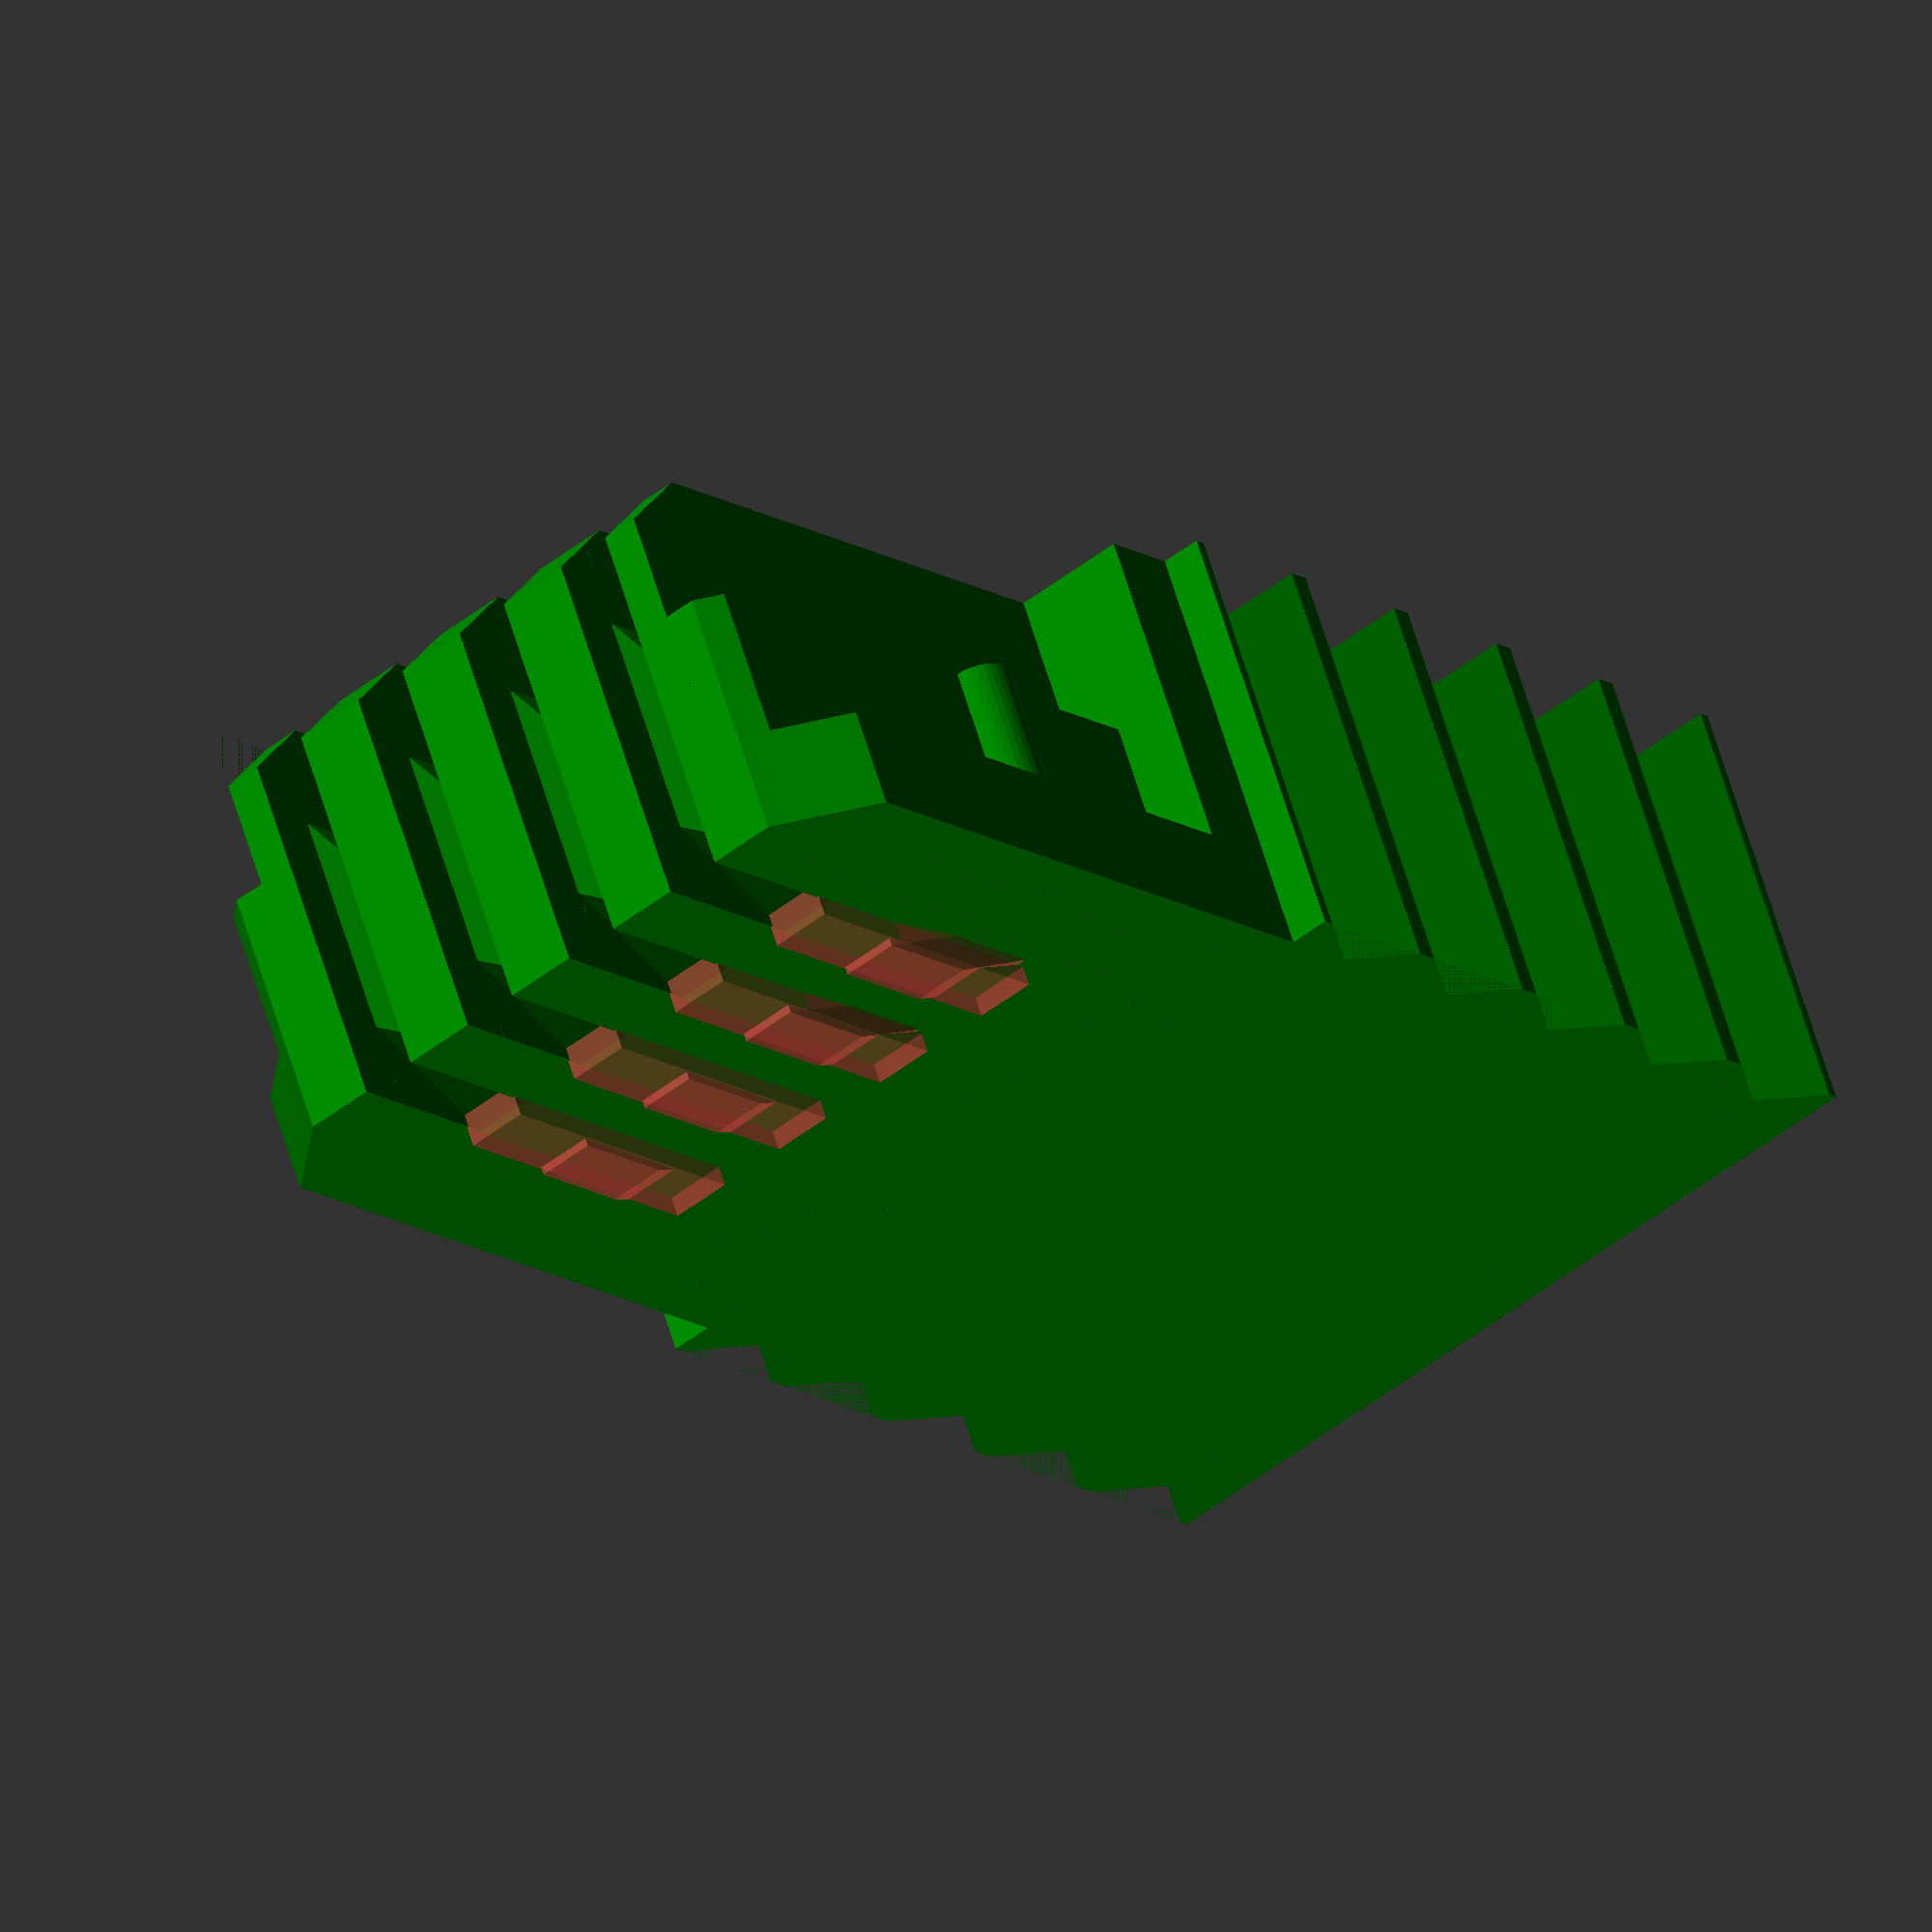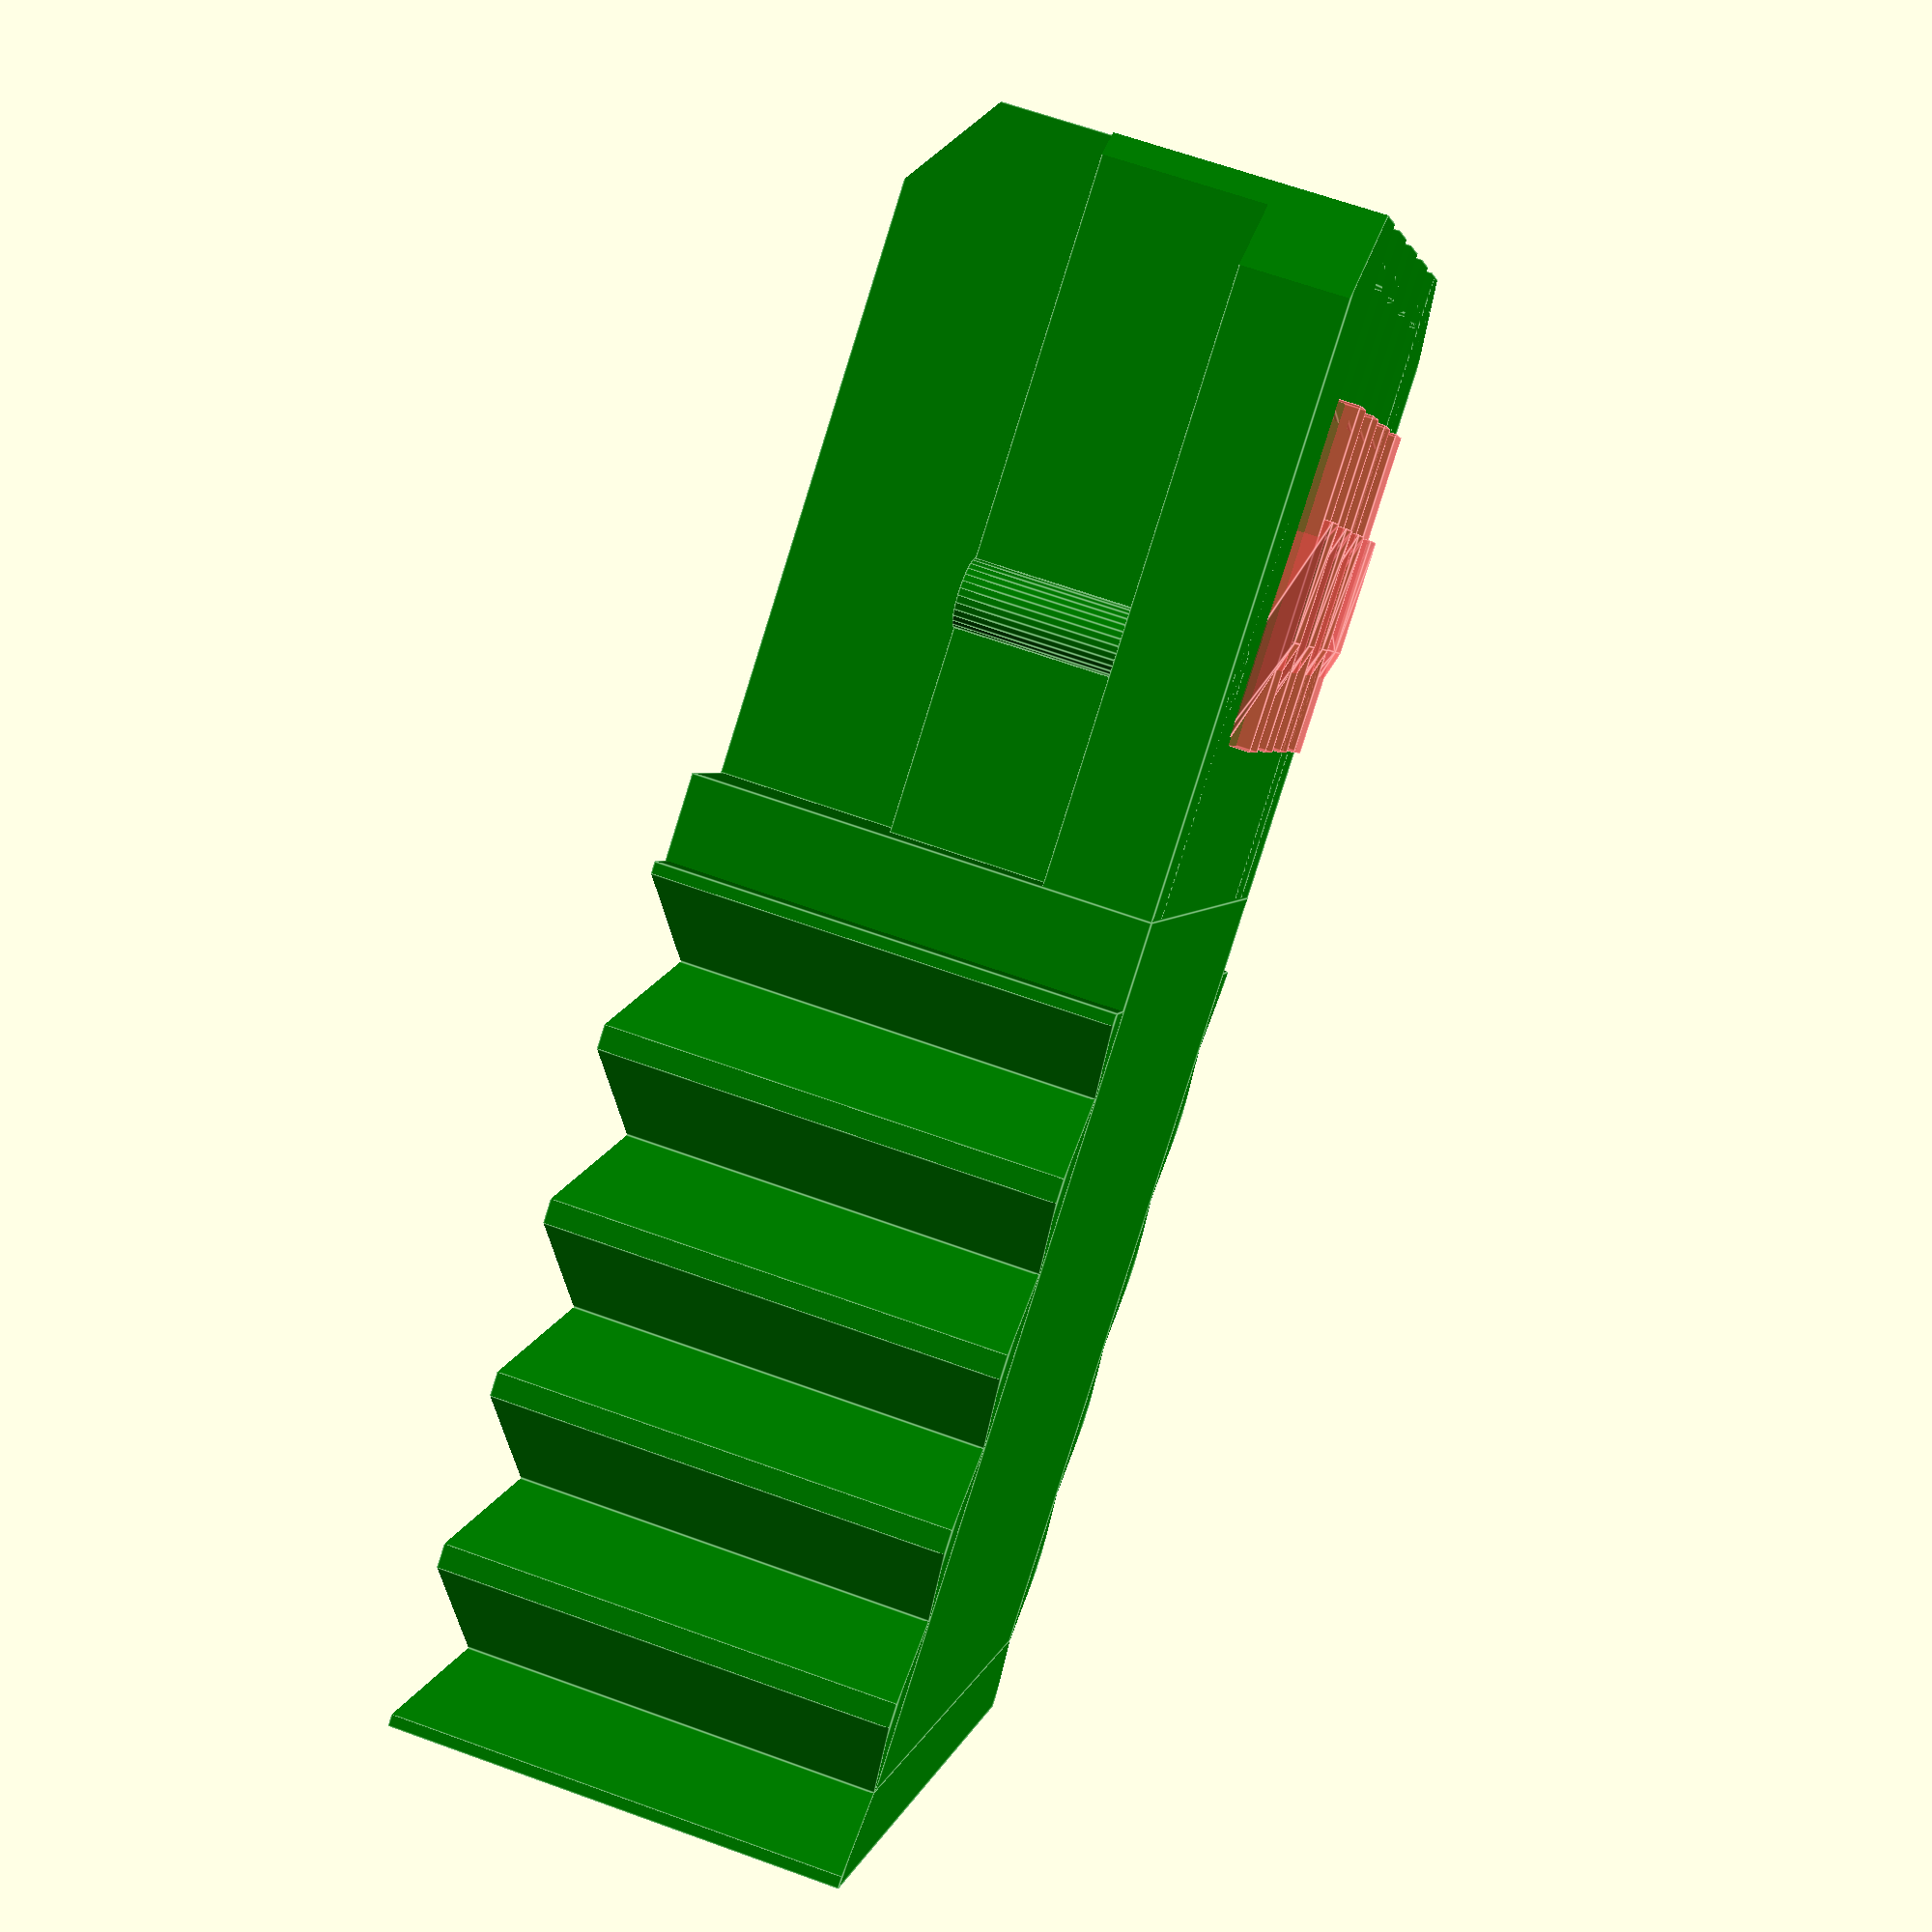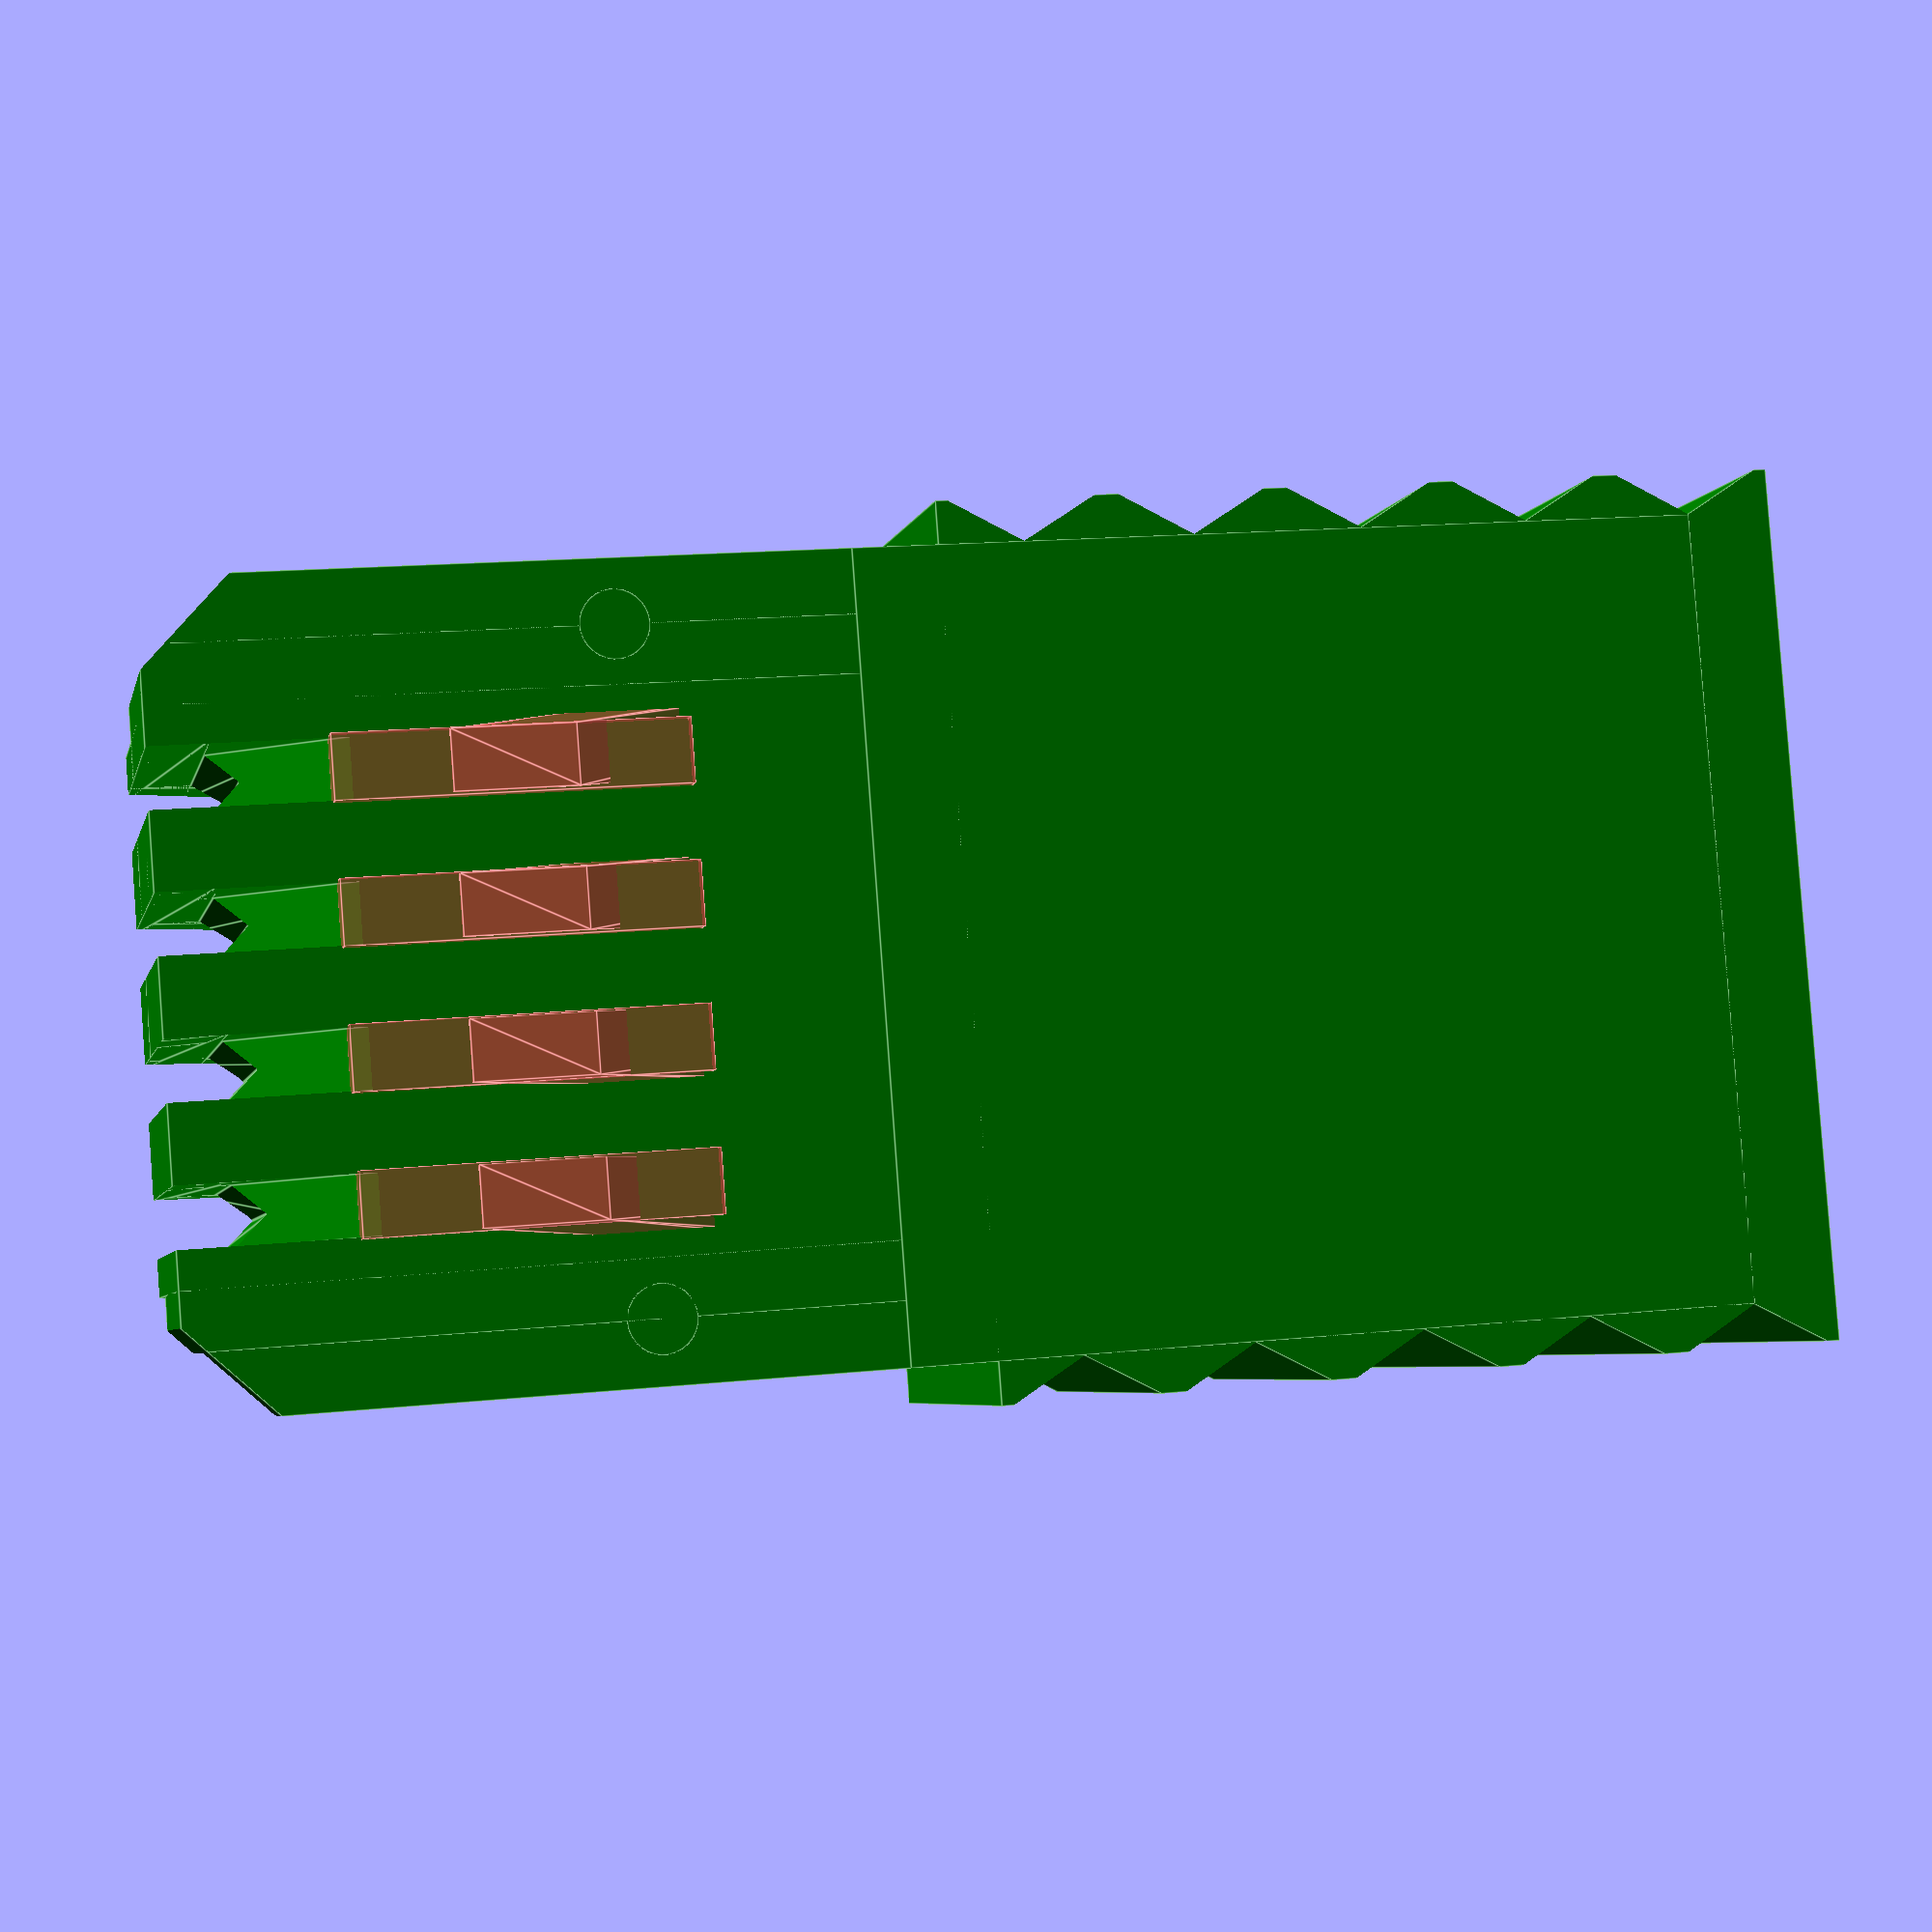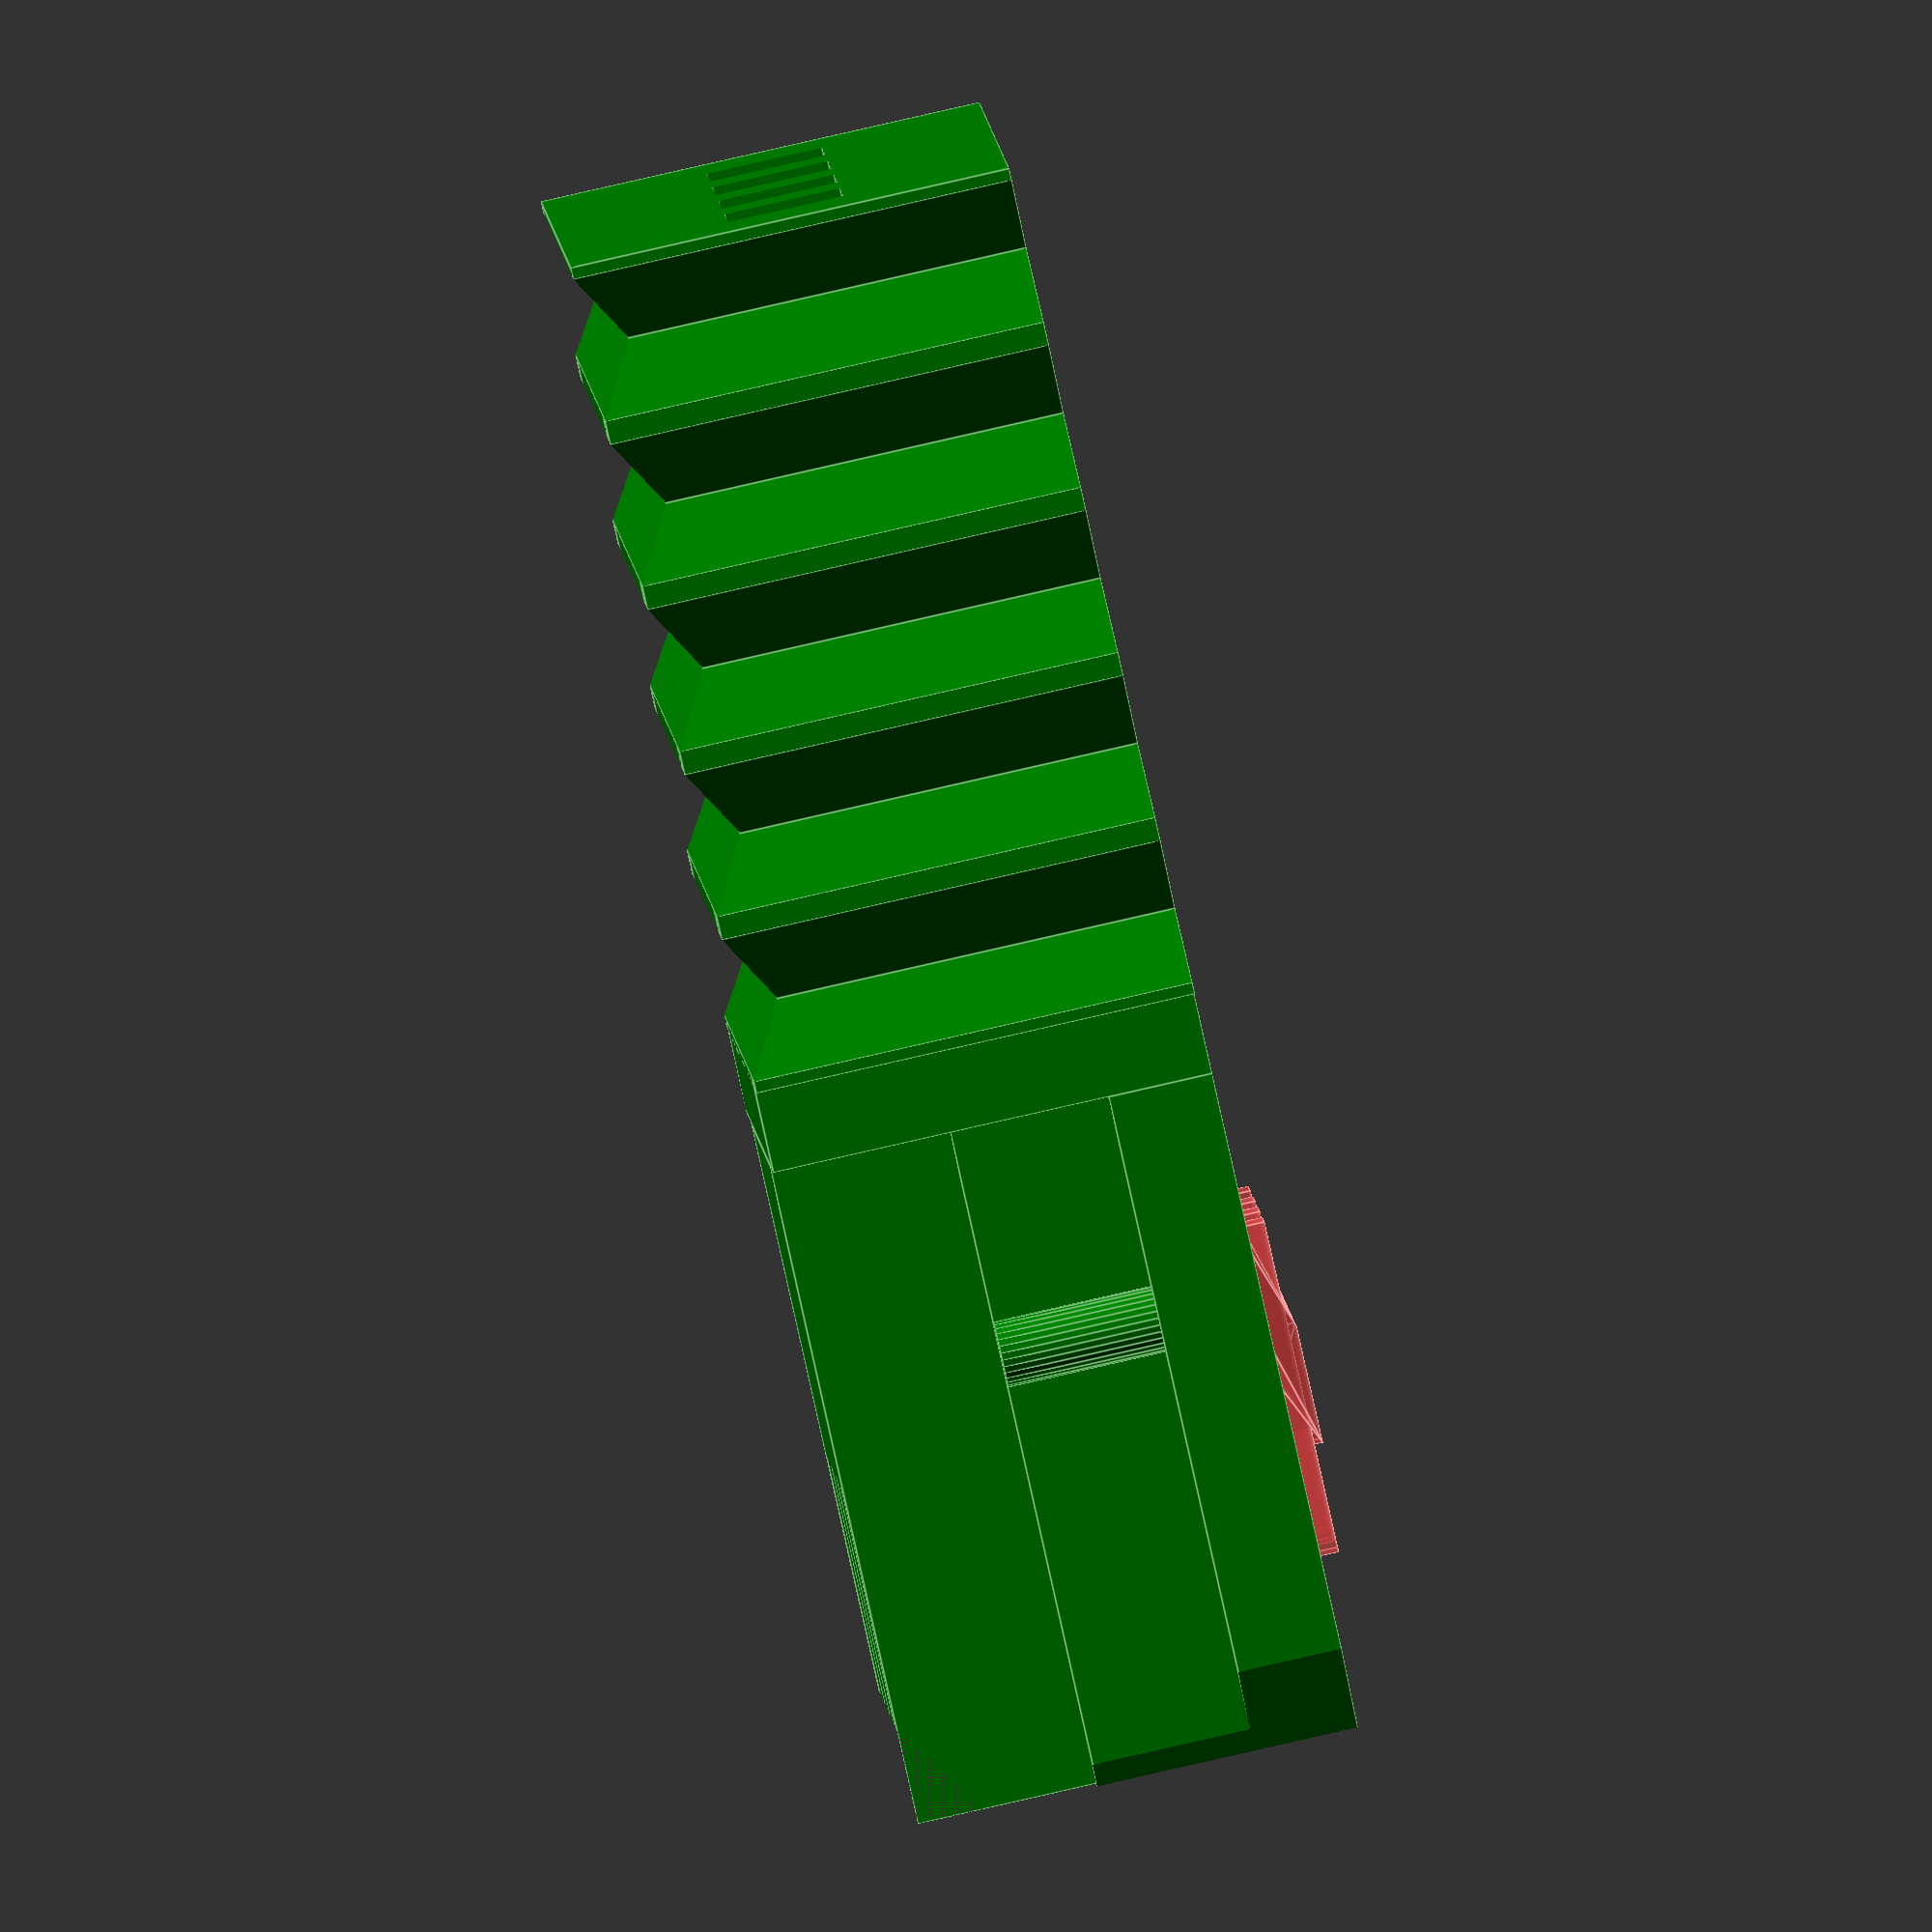
<openscad>
// SPC serial connector wire guide. 
// Design by Marius Gheorghescu, Oct 2018
//
// Suggested print settings: flexible filament, 0.15mm layer height
//

// bottom to top
top_height = 5.3;
top_width = 6.4;

clip_height = 3.15;
clip_width = 7.75;

base_height = 1.25;
base_width = 9.25;

connector_depth = 8;

retention_clip_depth = 2.75;
retention_clip_radius = 0.4;

epsilon = 0.001;

pin_spacing = 1.6;

pin_depth = 0.5;
pin_width = 0.75;

pin_spacing_connector = 2.6;

module wire_connector()
{
    wire_dia_coated_x = 1.2;
    wire_dia_coated_z = 1.4;
    wire_dia = 0.7;
    wire_spacing_factor = 1.3;
    
    grip_depth = 10;
    
    difference() {

        $fn = 30;
        
        union() {
            
            // base
            translate([connector_depth/2,0,base_height/2])
                cube([connector_depth, base_width, base_height], center=true);

            // grip
            translate([-grip_depth/2 - 1,0, top_height/2])
                cube([grip_depth, base_width+1, top_height], center=true);
            
            translate([-grip_depth/2,0, top_height/2])
                cube([grip_depth, base_width, top_height], center=true);
            
            // mid-point block
            translate([connector_depth/2,0,clip_height/2])
                cube([connector_depth, clip_width, clip_height], center=true);

            // top block
            translate([connector_depth/2,0,top_height/2])
                cube([connector_depth, top_width, top_height], center=true);
            
            // retention clips
            color("red")
            translate([retention_clip_depth, clip_width/2, clip_height/2])
                cylinder(r=retention_clip_radius, h=clip_height, center=true);

            color("red")
            translate([retention_clip_depth, -clip_width/2, clip_height/2])
                cylinder(r=retention_clip_radius, h=clip_height, center=true);
        }
        
        // see-through cut-out
        // translate([-10,-10,0]) cube([20,20,20], center=true);

        // front chamfer 
        rotate([0,35,0])
        translate([connector_depth/2,0,top_height + top_height/2 + 1])
            cube([connector_depth, top_width+epsilon, top_height/4], center=true);
        

        // chamfer corners
        {
            translate([connector_depth, base_width, top_height/2 - epsilon])
            rotate([0,0,45])
            cube([connector_depth, base_width, top_height], center=true);

            translate([connector_depth, -base_width, top_height/2 - epsilon])
            rotate([0,0,-45])
            cube([connector_depth, base_width, top_height], center=true);
        }        

        // ribs
        for(i=[1:2:grip_depth]) {
            translate([-1-i,-base_width/2-1,top_height/2])
                rotate([0,0,-30])
                cylinder(r=1, h=top_height+epsilon, $fn=6, center=true);

            translate([-1-i,base_width/2+1,top_height/2])
                rotate([0,0,30])
                cylinder(r=1, h=top_height+epsilon, $fn=6, center=true);


            translate([-1-i,0,top_height+0.5])
            rotate([0,90,90])
                cylinder(r=1, h=base_width+2, $fn=6, center=true);
        }

        // pin contact area guide
        // translate([connector_depth - 2.45,0,0])%cube([2.40, 5.54, 1], center=true);
        
        for(i=[-1.5:1:1.5]) {

            // contact channels
            #translate([connector_depth/2, i*pin_spacing, 0])
                cube([connector_depth/2, pin_width, pin_depth], center=true);

            // top attach
            hull() {
            translate([connector_depth*0.75, i*pin_spacing, top_height - wire_dia_coated_z/2 + epsilon])
                cube([connector_depth/2, wire_dia, wire_dia_coated_z], center=true);

            translate([connector_depth*0.75, i*pin_spacing, top_height - wire_dia_coated_z/2 + epsilon])
                rotate([0,25,0])
                cube([connector_depth/2, 0.01, wire_dia_coated_z], center=true);
            }

            // slicer path width guide
            //translate([0, -top_width/2 + 0.2,0])
            //%color("blue", 0.2) cube([20, 0.4, top_height*1.5], center=true);

            // through wires
            translate([-connector_depth - epsilon, i*pin_spacing*wire_spacing_factor, top_height/2])
                cube([connector_depth, wire_dia_coated_x, wire_dia_coated_z], center=true);

            // front contact lift 
            translate([connector_depth - 1, i*pin_spacing, pin_depth/2 - epsilon])
                rotate([0,-35,0])
                cube([connector_depth, wire_dia, 2*pin_depth], center=true);

            // wire front channel
            hull() {
                translate([connector_depth - wire_dia/2 + epsilon, i*pin_spacing, 0])
                    cube([wire_dia, wire_dia, wire_dia], center=true);

                hull() {
                    translate([connector_depth - wire_dia/2 + epsilon, i*pin_spacing, top_height/2])
                        cube([wire_dia, wire_dia, top_height], center=true);
                    translate([connector_depth - wire_dia/2 + epsilon, i*pin_spacing, top_height/2])
                        cube([wire_dia*2, 0.01, top_height], center=true);
                }
            }

            // back
            #hull() {
                translate([connector_depth/2, i*pin_spacing, 0])
                    cube([2*wire_dia, wire_dia, wire_dia], center=true);

                translate([-connector_depth/2, i*pin_spacing*wire_spacing_factor, top_height/2])
                    cube([wire_dia_coated_x, wire_dia_coated_x, wire_dia_coated_z], center=true);
            }

        }
    }
}

color("green")
    wire_connector();
</openscad>
<views>
elev=118.0 azim=128.9 roll=16.6 proj=o view=wireframe
elev=295.4 azim=209.4 roll=110.1 proj=p view=edges
elev=184.8 azim=184.3 roll=12.0 proj=p view=edges
elev=274.3 azim=8.9 roll=77.2 proj=o view=edges
</views>
